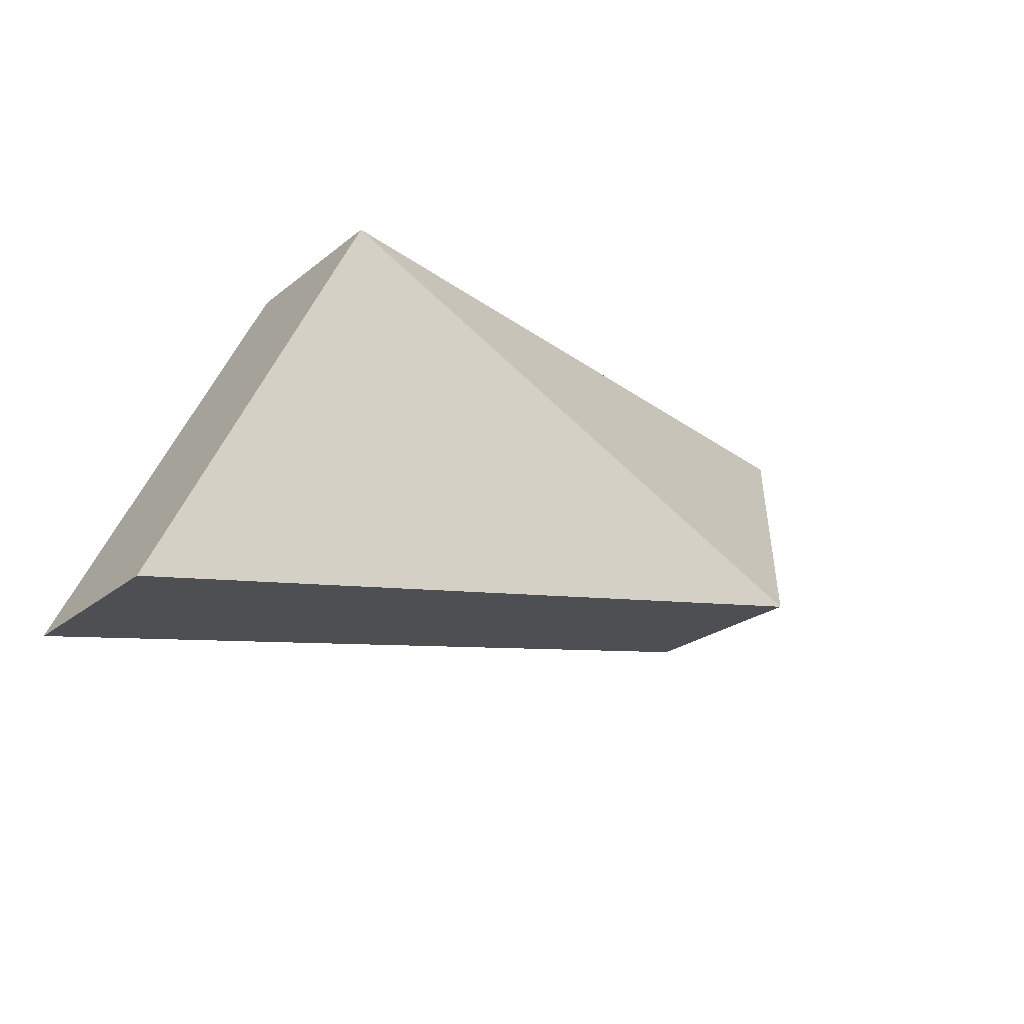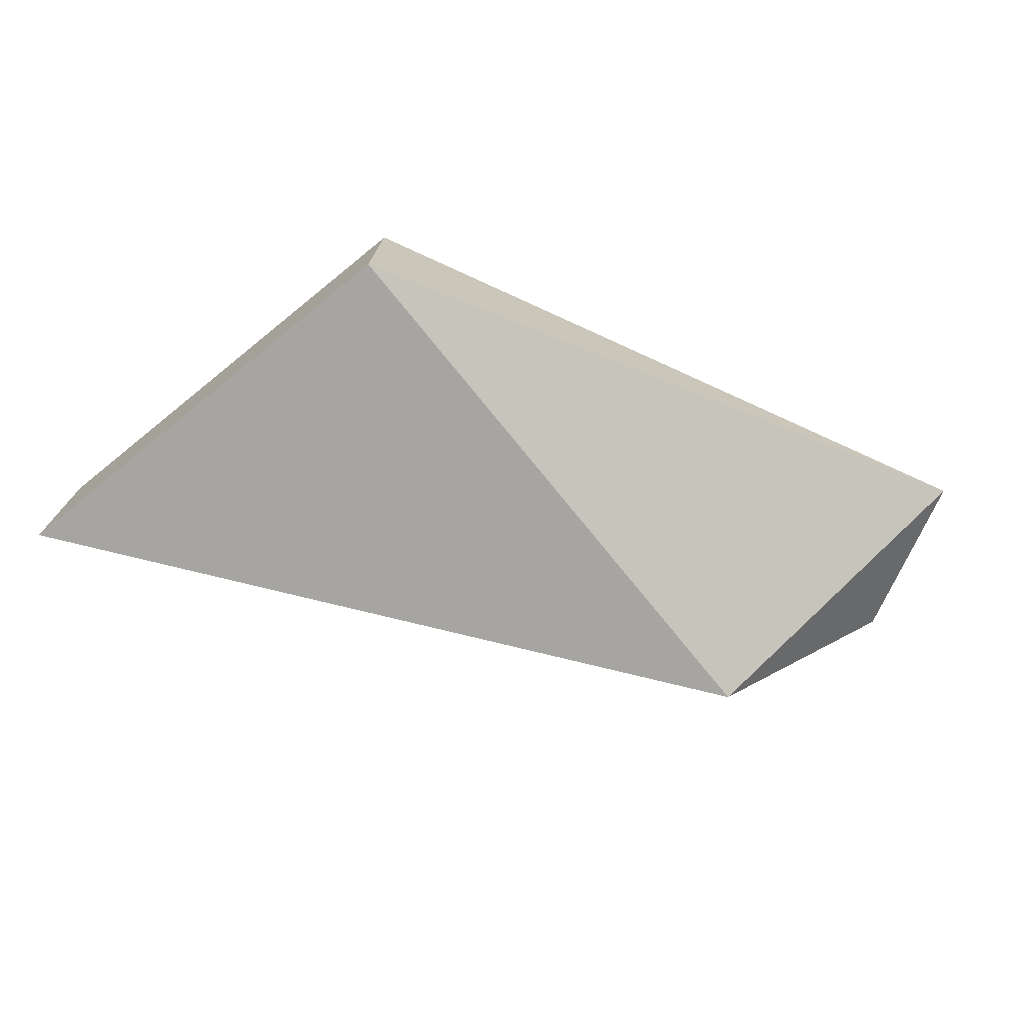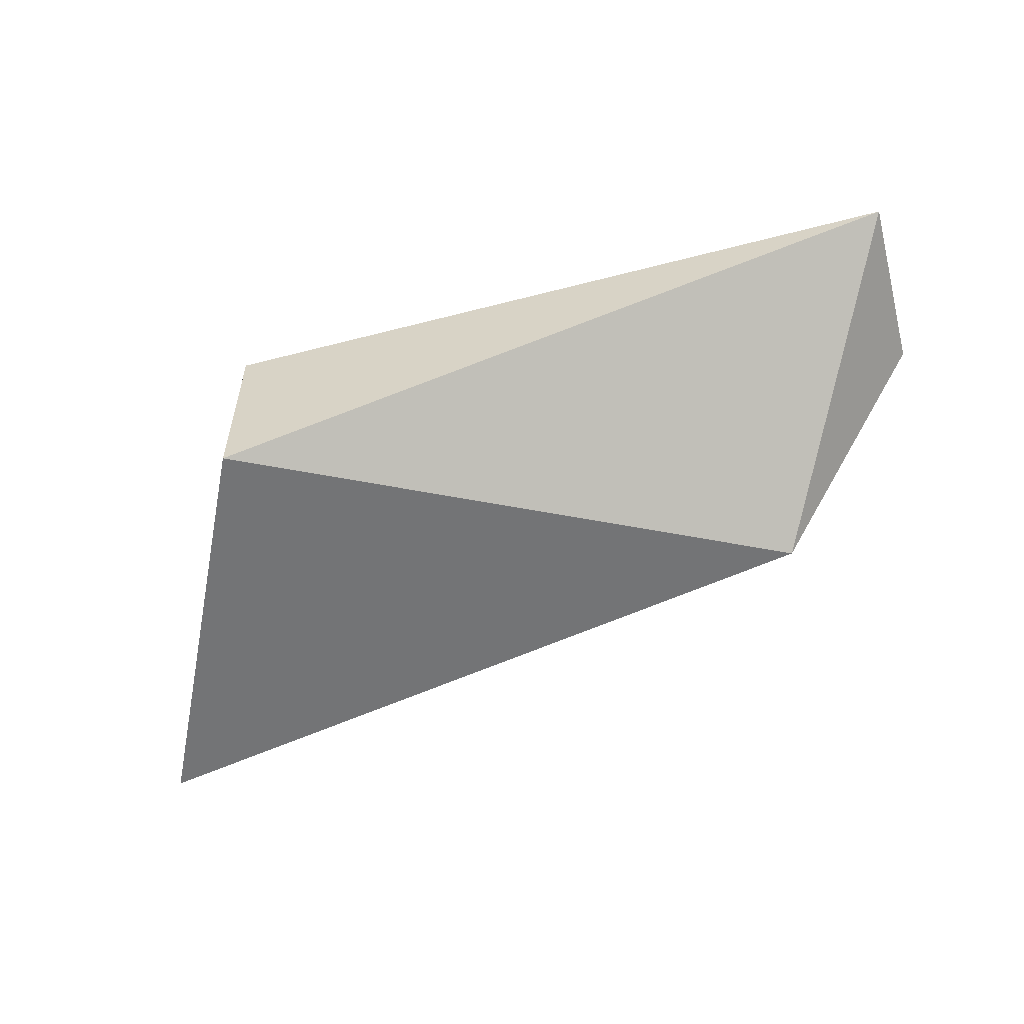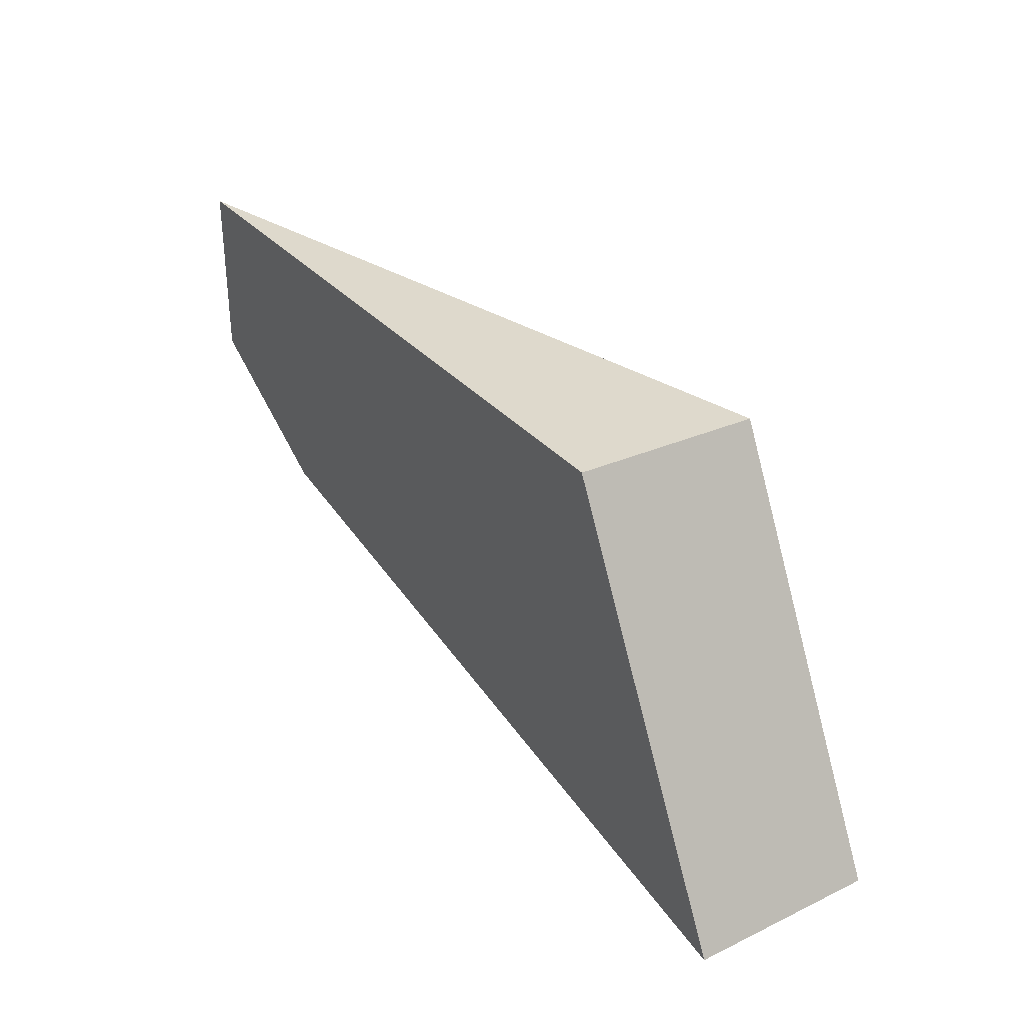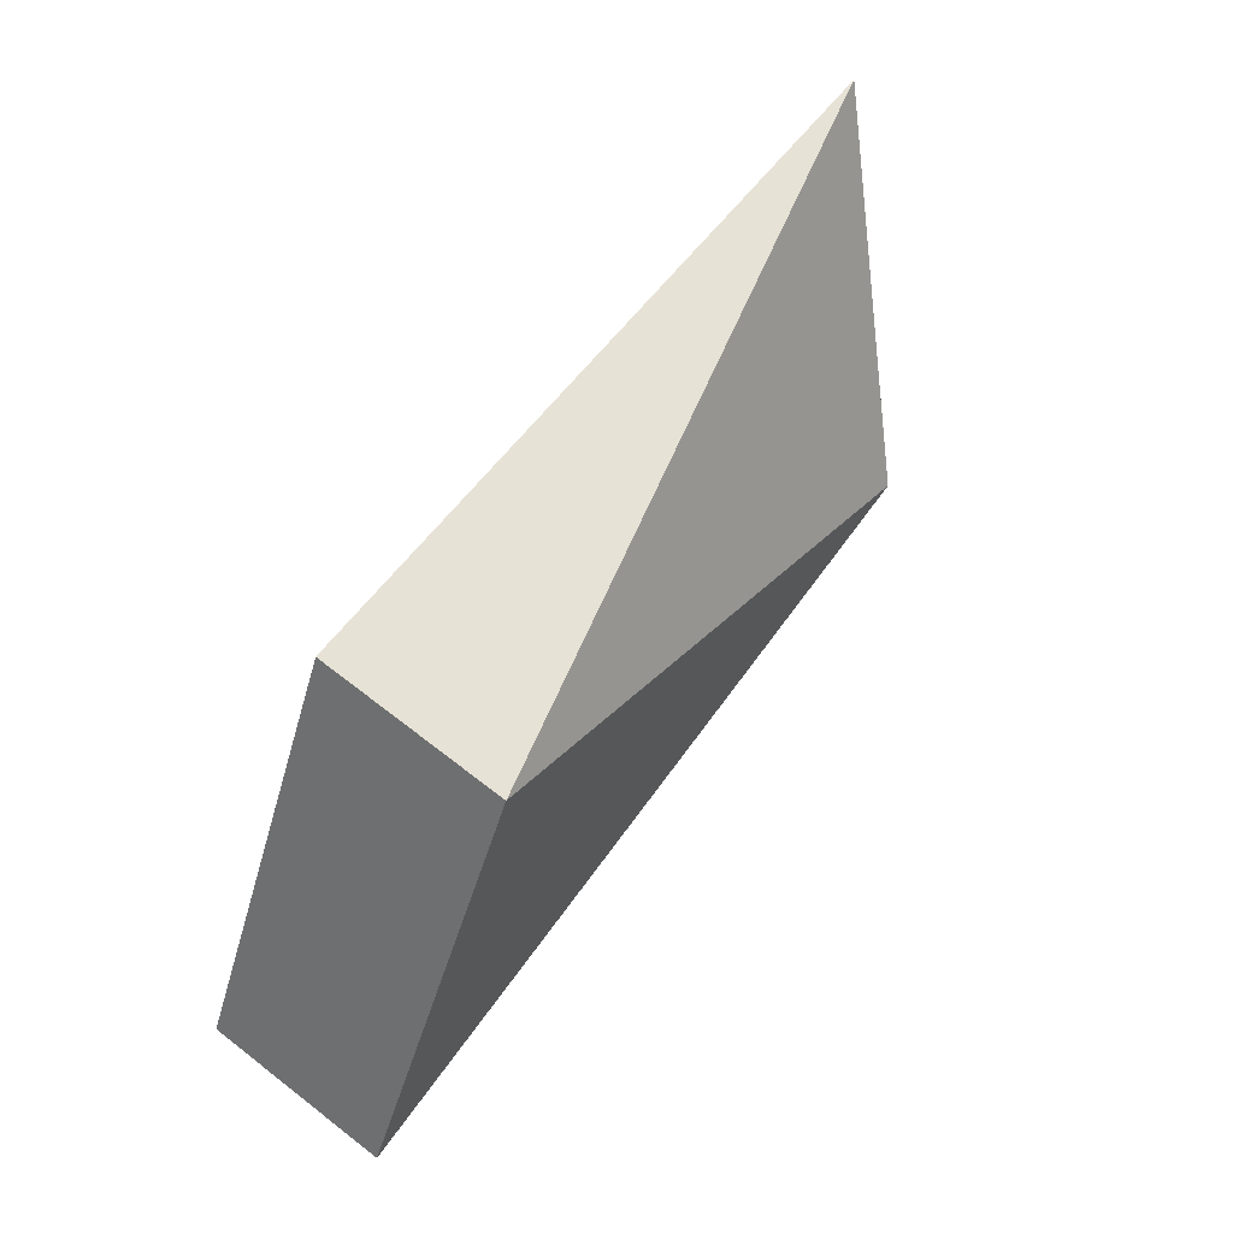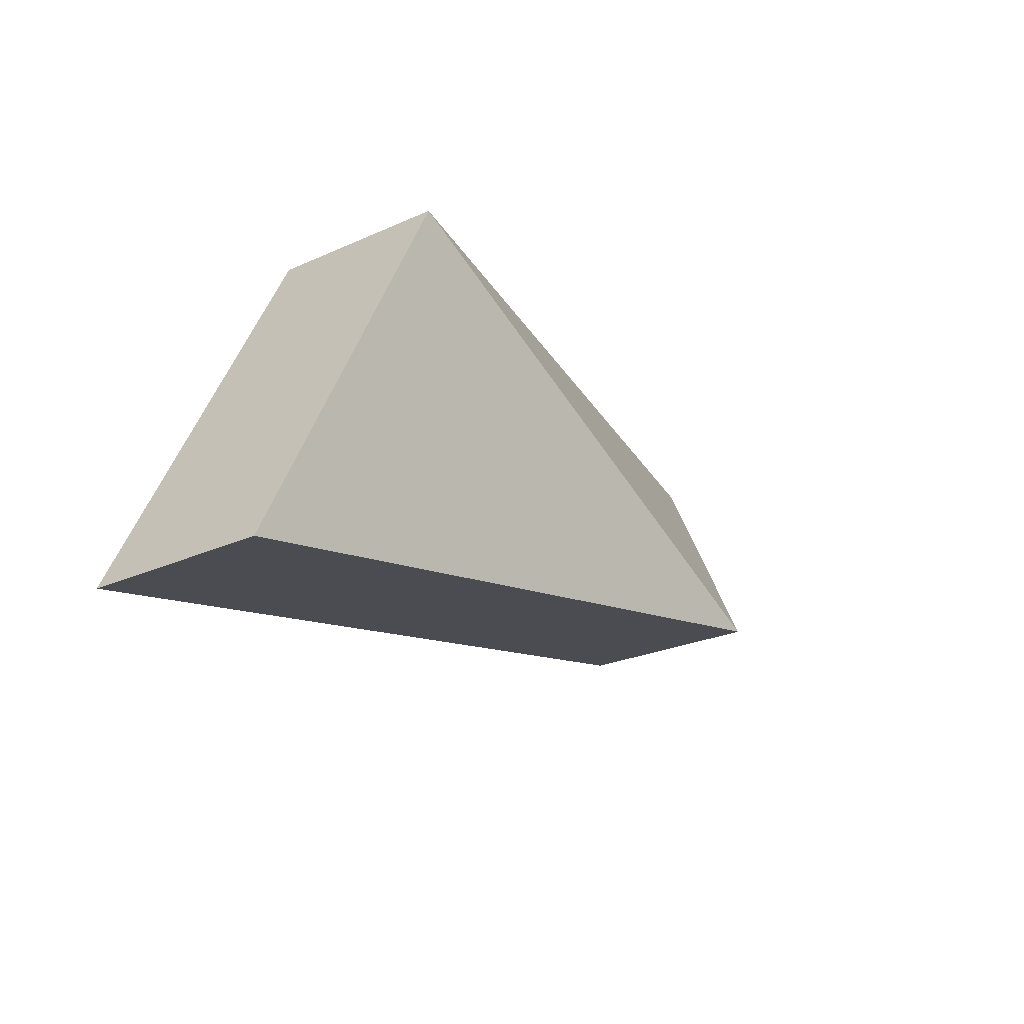
<metadata>
{"format":"obj","ext":"obj","renderer":"f3d","projection":"perspective","resolution":1024,"background":"white","views":[{"elev":-23.2,"azim":-36.6,"up":"+Z"},{"elev":-73.8,"azim":-24.5,"up":"+Y"},{"elev":-56.1,"azim":15.2,"up":"+Y"},{"elev":32.5,"azim":-123.5,"up":"+Z"},{"elev":62.7,"azim":-52.2,"up":"+Z"},{"elev":-23.9,"azim":-52.4,"up":"+Z"}]}
</metadata>
<code>
v 0.03864 0.05 0.01023
v 0.03864 0.05 0.006136
v 0.0175 0.05 0.0006818
v 0.0175 0.04568 0.0006818
v 0.03477 0.04568 0.003864
v 0.02227 0.05 0.01023
v 0.03477 0.05 0.003864
v 0.02223 0.04568 0.01014
f 1 2 3
f 5 2 1
f 5 4 3
f 6 1 3
f 6 3 4
f 7 5 3
f 7 3 2
f 7 2 5
f 8 5 1
f 8 1 6
f 8 6 4
f 8 4 5

</code>
